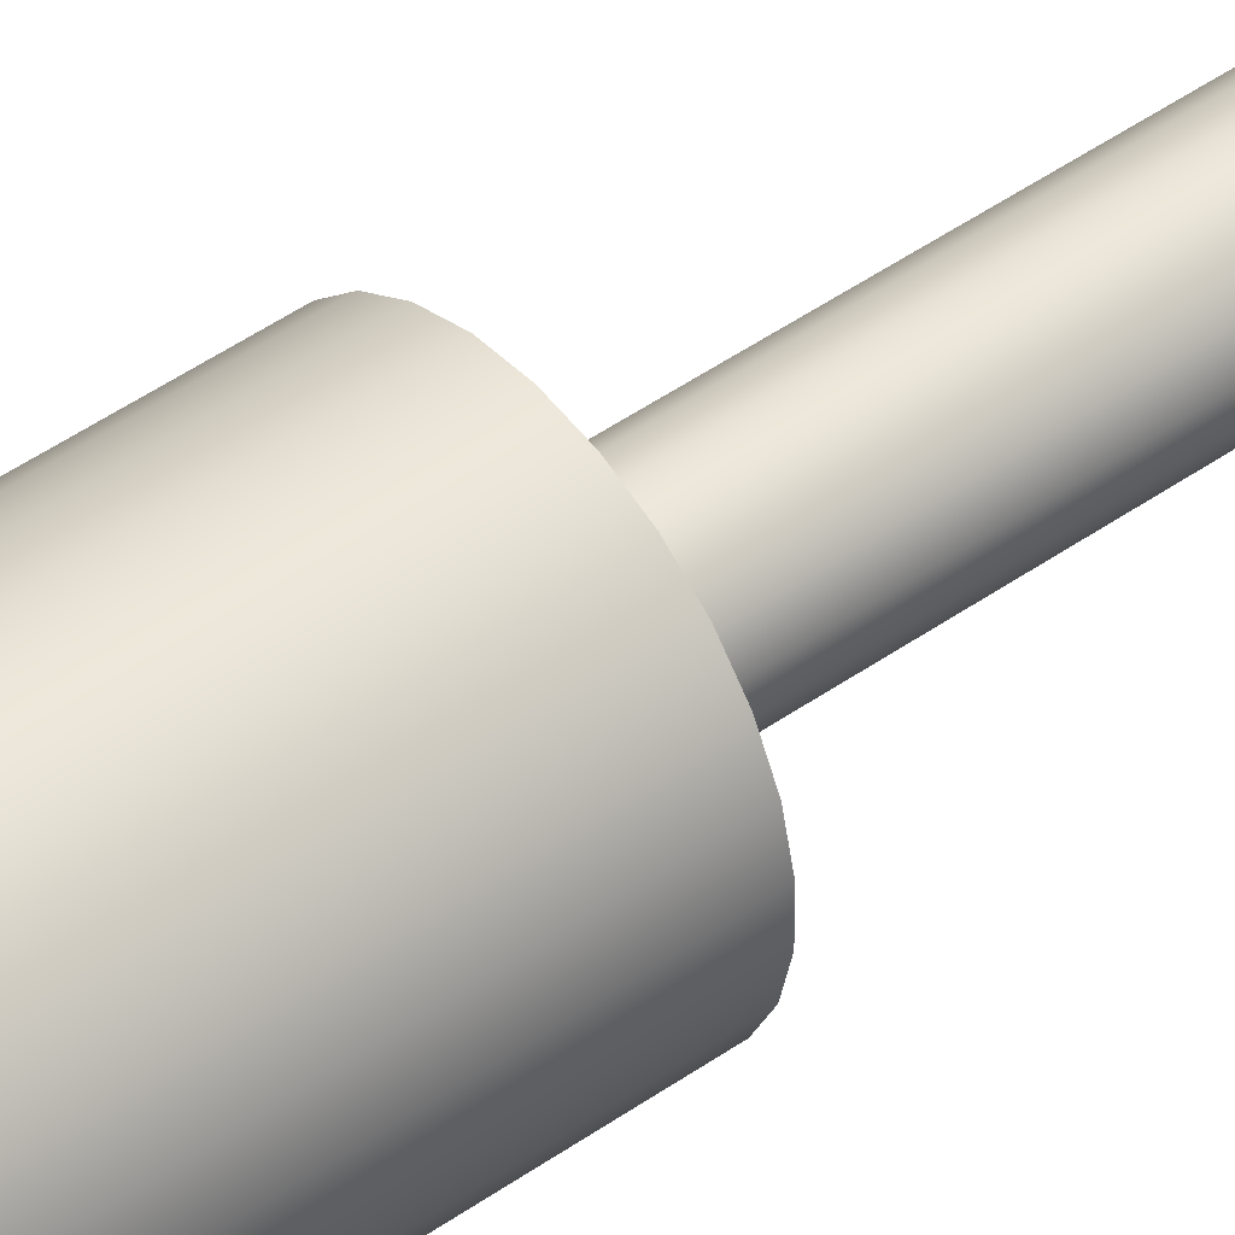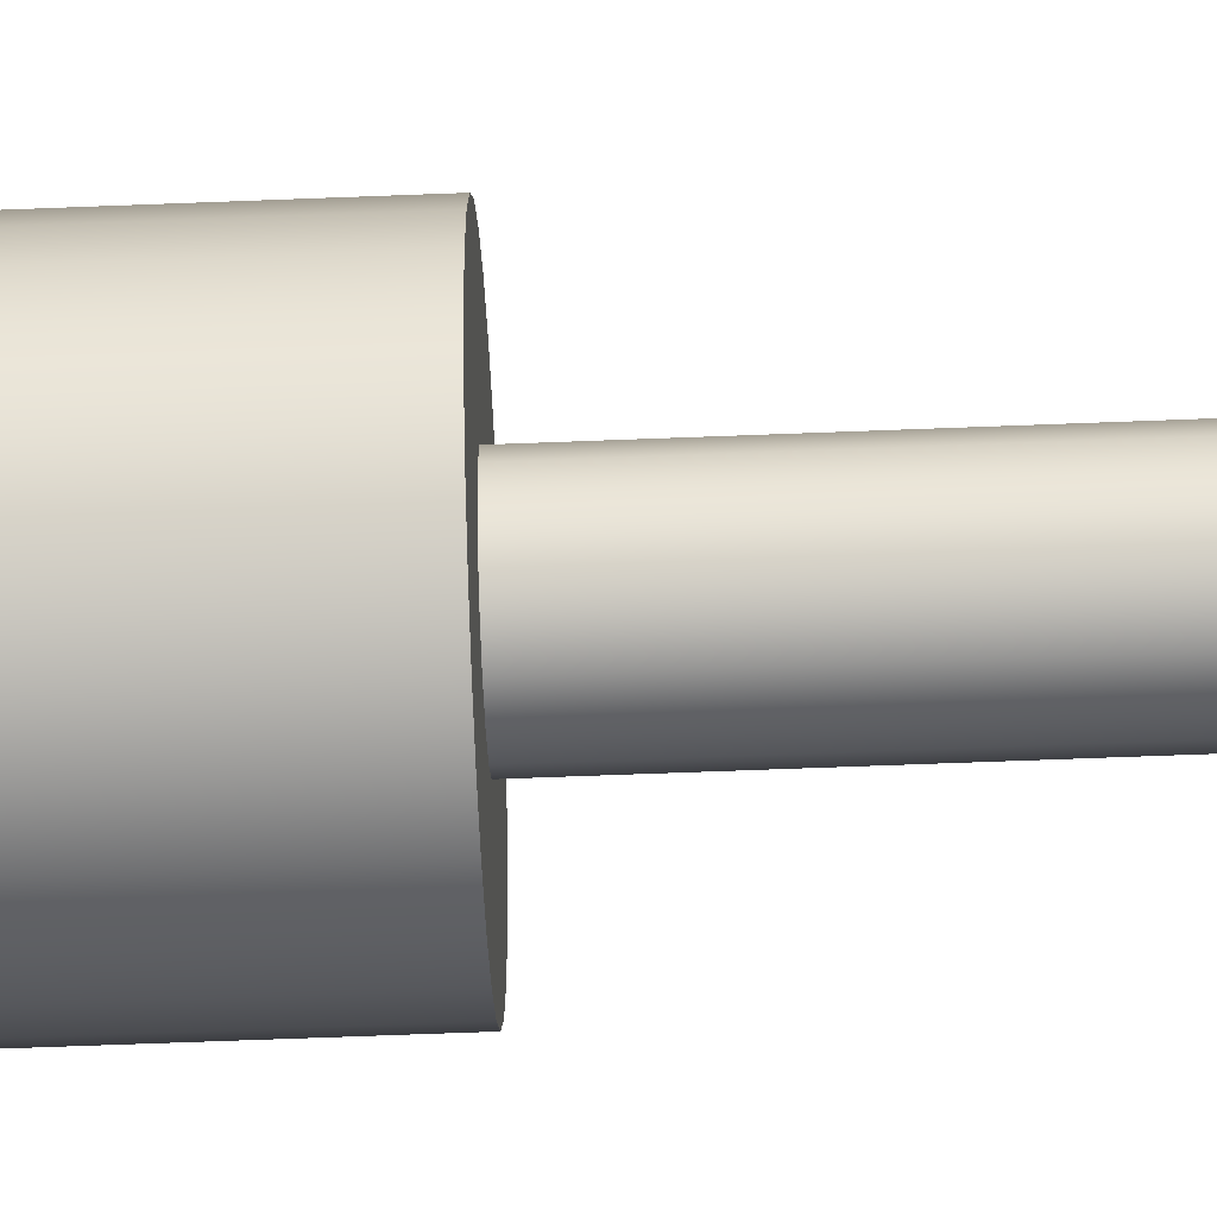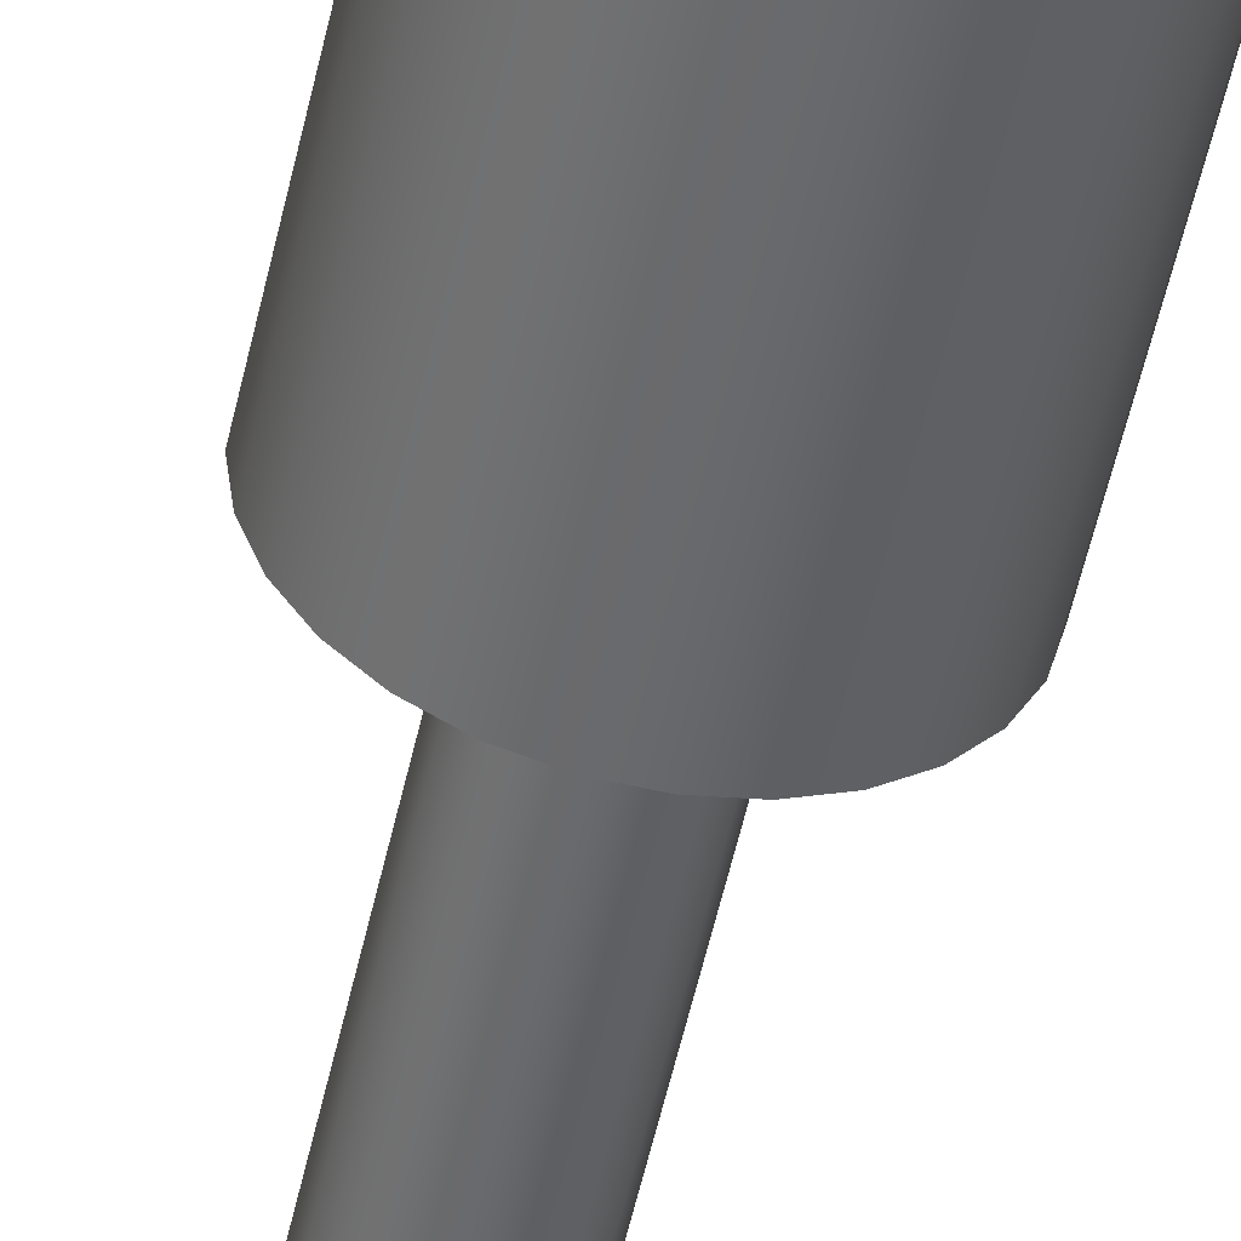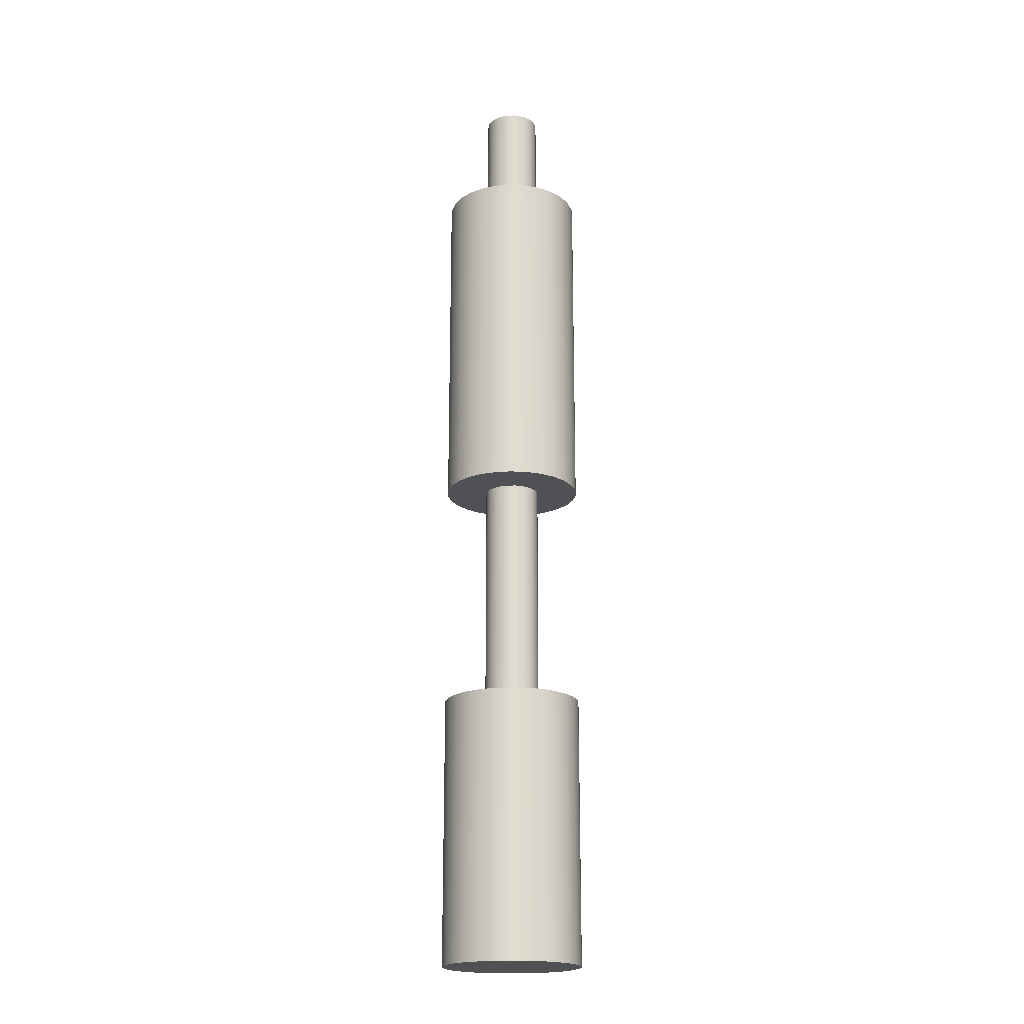
<metadata>
{"format":"obj","ext":"obj","renderer":"f3d","projection":"perspective","resolution":1024,"background":"white","views":[{"elev":45.7,"azim":50.7,"up":"+Y"},{"elev":-51.6,"azim":92.6,"up":"+Y"},{"elev":-52.5,"azim":-12.1,"up":"+Y"},{"elev":-19.7,"azim":177.5,"up":"+Z"}]}
</metadata>
<code>
v -0.024 -2.939e-18 0.825
v -0.02238 0.00867 0.825
v -0.01774 0.01617 0.825
v -0.0107 0.02148 0.825
v -0.002214 0.0239 0.825
v 0.006568 0.02308 0.825
v 0.01446 0.01915 0.825
v 0.02041 0.01263 0.825
v 0.02359 0.00441 0.825
v 0.02359 -0.00441 0.825
v 0.02041 -0.01263 0.825
v 0.01446 -0.01915 0.825
v 0.006568 -0.02308 0.825
v -0.002214 -0.0239 0.825
v -0.0107 -0.02148 0.825
v -0.01774 -0.01617 0.825
v -0.02238 -0.00867 0.825
v -0.024 -2.939e-18 0.725
v -0.02238 -0.00867 0.725
v -0.01774 -0.01617 0.725
v -0.0107 -0.02148 0.725
v -0.002214 -0.0239 0.725
v 0.006568 -0.02308 0.725
v 0.01446 -0.01915 0.725
v 0.02041 -0.01263 0.725
v 0.02359 -0.00441 0.725
v 0.02359 0.00441 0.725
v 0.02041 0.01263 0.725
v 0.01446 0.01915 0.725
v 0.006568 0.02308 0.725
v -0.002214 0.0239 0.725
v -0.0107 0.02148 0.725
v -0.01774 0.01617 0.725
v -0.02238 0.00867 0.725
v -0.024 -2.939e-18 0.725
v -0.024 -2.939e-18 0.825
v -0.024 -2.939e-18 0.825
v -0.02238 -0.00867 0.825
v -0.01774 -0.01617 0.825
v -0.0107 -0.02148 0.825
v -0.002214 -0.0239 0.825
v 0.006568 -0.02308 0.825
v 0.01446 -0.01915 0.825
v 0.02041 -0.01263 0.825
v 0.02359 -0.00441 0.825
v 0.02359 0.00441 0.825
v 0.02041 0.01263 0.825
v 0.01446 0.01915 0.825
v 0.006568 0.02308 0.825
v -0.002214 0.0239 0.825
v -0.0107 0.02148 0.825
v -0.01774 0.01617 0.825
v -0.02238 0.00867 0.825
v -0.06 -7.348e-18 0.43
v -0.05838 0.01384 0.43
v -0.05362 0.02693 0.43
v -0.04596 0.03857 0.43
v -0.03583 0.04813 0.43
v -0.02376 0.05509 0.43
v -0.01042 0.05909 0.43
v 0.003489 0.0599 0.43
v 0.01721 0.05748 0.43
v 0.03 0.05196 0.43
v 0.04117 0.04364 0.43
v 0.05013 0.03297 0.43
v 0.05638 0.02052 0.43
v 0.05959 0.006966 0.43
v 0.05959 -0.006966 0.43
v 0.05638 -0.02052 0.43
v 0.05013 -0.03297 0.43
v 0.04117 -0.04364 0.43
v 0.03 -0.05196 0.43
v 0.01721 -0.05748 0.43
v 0.003489 -0.0599 0.43
v -0.01042 -0.05909 0.43
v -0.02376 -0.05509 0.43
v -0.03583 -0.04813 0.43
v -0.04596 -0.03857 0.43
v -0.05362 -0.02693 0.43
v -0.05838 -0.01384 0.43
v -0.024 -2.939e-18 0.43
v -0.02238 -0.00867 0.43
v -0.01774 -0.01617 0.43
v -0.0107 -0.02148 0.43
v -0.002214 -0.0239 0.43
v 0.006568 -0.02308 0.43
v 0.01446 -0.01915 0.43
v 0.02041 -0.01263 0.43
v 0.02359 -0.00441 0.43
v 0.02359 0.00441 0.43
v 0.02041 0.01263 0.43
v 0.01446 0.01915 0.43
v 0.006568 0.02308 0.43
v -0.002214 0.0239 0.43
v -0.0107 0.02148 0.43
v -0.01774 0.01617 0.43
v -0.02238 0.00867 0.43
v -0.06 -7.348e-18 0.725
v -0.05838 0.01384 0.725
v -0.05362 0.02693 0.725
v -0.04596 0.03857 0.725
v -0.03583 0.04813 0.725
v -0.02376 0.05509 0.725
v -0.01042 0.05909 0.725
v 0.003489 0.0599 0.725
v 0.01721 0.05748 0.725
v 0.03 0.05196 0.725
v 0.04117 0.04364 0.725
v 0.05013 0.03297 0.725
v 0.05638 0.02052 0.725
v 0.05959 0.006966 0.725
v 0.05959 -0.006966 0.725
v 0.05638 -0.02052 0.725
v 0.05013 -0.03297 0.725
v 0.04117 -0.04364 0.725
v 0.03 -0.05196 0.725
v 0.01721 -0.05748 0.725
v 0.003489 -0.0599 0.725
v -0.01042 -0.05909 0.725
v -0.02376 -0.05509 0.725
v -0.03583 -0.04813 0.725
v -0.04596 -0.03857 0.725
v -0.05362 -0.02693 0.725
v -0.05838 -0.01384 0.725
v -0.06 -7.348e-18 0.43
v -0.05838 -0.01384 0.43
v -0.05362 -0.02693 0.43
v -0.04596 -0.03857 0.43
v -0.03583 -0.04813 0.43
v -0.02376 -0.05509 0.43
v -0.01042 -0.05909 0.43
v 0.003489 -0.0599 0.43
v 0.01721 -0.05748 0.43
v 0.03 -0.05196 0.43
v 0.04117 -0.04364 0.43
v 0.05013 -0.03297 0.43
v 0.05638 -0.02052 0.43
v 0.05959 -0.006966 0.43
v 0.05959 0.006966 0.43
v 0.05638 0.02052 0.43
v 0.05013 0.03297 0.43
v 0.04117 0.04364 0.43
v 0.03 0.05196 0.43
v 0.01721 0.05748 0.43
v 0.003489 0.0599 0.43
v -0.01042 0.05909 0.43
v -0.02376 0.05509 0.43
v -0.03583 0.04813 0.43
v -0.04596 0.03857 0.43
v -0.05362 0.02693 0.43
v -0.05838 0.01384 0.43
v -0.06 -7.348e-18 0.43
v -0.06 -7.348e-18 0.725
v -0.024 -2.939e-18 0.725
v -0.02238 0.00867 0.725
v -0.01774 0.01617 0.725
v -0.0107 0.02148 0.725
v -0.002214 0.0239 0.725
v 0.006568 0.02308 0.725
v 0.01446 0.01915 0.725
v 0.02041 0.01263 0.725
v 0.02359 0.00441 0.725
v 0.02359 -0.00441 0.725
v 0.02041 -0.01263 0.725
v 0.01446 -0.01915 0.725
v 0.006568 -0.02308 0.725
v -0.002214 -0.0239 0.725
v -0.0107 -0.02148 0.725
v -0.01774 -0.01617 0.725
v -0.02238 -0.00867 0.725
v -0.06 -7.348e-18 0.725
v -0.05838 -0.01384 0.725
v -0.05362 -0.02693 0.725
v -0.04596 -0.03857 0.725
v -0.03583 -0.04813 0.725
v -0.02376 -0.05509 0.725
v -0.01042 -0.05909 0.725
v 0.003489 -0.0599 0.725
v 0.01721 -0.05748 0.725
v 0.03 -0.05196 0.725
v 0.04117 -0.04364 0.725
v 0.05013 -0.03297 0.725
v 0.05638 -0.02052 0.725
v 0.05959 -0.006966 0.725
v 0.05959 0.006966 0.725
v 0.05638 0.02052 0.725
v 0.05013 0.03297 0.725
v 0.04117 0.04364 0.725
v 0.03 0.05196 0.725
v 0.01721 0.05748 0.725
v 0.003489 0.0599 0.725
v -0.01042 0.05909 0.725
v -0.02376 0.05509 0.725
v -0.03583 0.04813 0.725
v -0.04596 0.03857 0.725
v -0.05362 0.02693 0.725
v -0.05838 0.01384 0.725
v -0.024 -2.939e-18 0.43
v -0.02238 0.00867 0.43
v -0.01774 0.01617 0.43
v -0.0107 0.02148 0.43
v -0.002214 0.0239 0.43
v 0.006568 0.02308 0.43
v 0.01446 0.01915 0.43
v 0.02041 0.01263 0.43
v 0.02359 0.00441 0.43
v 0.02359 -0.00441 0.43
v 0.02041 -0.01263 0.43
v 0.01446 -0.01915 0.43
v 0.006568 -0.02308 0.43
v -0.002214 -0.0239 0.43
v -0.0107 -0.02148 0.43
v -0.01774 -0.01617 0.43
v -0.02238 -0.00867 0.43
v -0.024 -2.939e-18 0.23
v -0.02238 -0.00867 0.23
v -0.01774 -0.01617 0.23
v -0.0107 -0.02148 0.23
v -0.002214 -0.0239 0.23
v 0.006568 -0.02308 0.23
v 0.01446 -0.01915 0.23
v 0.02041 -0.01263 0.23
v 0.02359 -0.00441 0.23
v 0.02359 0.00441 0.23
v 0.02041 0.01263 0.23
v 0.01446 0.01915 0.23
v 0.006568 0.02308 0.23
v -0.002214 0.0239 0.23
v -0.0107 0.02148 0.23
v -0.01774 0.01617 0.23
v -0.02238 0.00867 0.23
v -0.024 -2.939e-18 0.23
v -0.024 -2.939e-18 0.43
v -0.06 -7.348e-18 0.23
v -0.05838 0.01384 0.23
v -0.05362 0.02693 0.23
v -0.04596 0.03857 0.23
v -0.03583 0.04813 0.23
v -0.02376 0.05509 0.23
v -0.01042 0.05909 0.23
v 0.003489 0.0599 0.23
v 0.01721 0.05748 0.23
v 0.03 0.05196 0.23
v 0.04117 0.04364 0.23
v 0.05013 0.03297 0.23
v 0.05638 0.02052 0.23
v 0.05959 0.006966 0.23
v 0.05959 -0.006966 0.23
v 0.05638 -0.02052 0.23
v 0.05013 -0.03297 0.23
v 0.04117 -0.04364 0.23
v 0.03 -0.05196 0.23
v 0.01721 -0.05748 0.23
v 0.003489 -0.0599 0.23
v -0.01042 -0.05909 0.23
v -0.02376 -0.05509 0.23
v -0.03583 -0.04813 0.23
v -0.04596 -0.03857 0.23
v -0.05362 -0.02693 0.23
v -0.05838 -0.01384 0.23
v -0.06 -7.348e-18 0
v -0.05838 -0.01384 0
v -0.05362 -0.02693 0
v -0.04596 -0.03857 0
v -0.03583 -0.04813 0
v -0.02376 -0.05509 0
v -0.01042 -0.05909 0
v 0.003489 -0.0599 0
v 0.01721 -0.05748 0
v 0.03 -0.05196 0
v 0.04117 -0.04364 0
v 0.05013 -0.03297 0
v 0.05638 -0.02052 0
v 0.05959 -0.006966 0
v 0.05959 0.006966 0
v 0.05638 0.02052 0
v 0.05013 0.03297 0
v 0.04117 0.04364 0
v 0.03 0.05196 0
v 0.01721 0.05748 0
v 0.003489 0.0599 0
v -0.01042 0.05909 0
v -0.02376 0.05509 0
v -0.03583 0.04813 0
v -0.04596 0.03857 0
v -0.05362 0.02693 0
v -0.05838 0.01384 0
v -0.06 -7.348e-18 0
v -0.06 -7.348e-18 0.23
v -0.024 -2.939e-18 0.23
v -0.02238 0.00867 0.23
v -0.01774 0.01617 0.23
v -0.0107 0.02148 0.23
v -0.002214 0.0239 0.23
v 0.006568 0.02308 0.23
v 0.01446 0.01915 0.23
v 0.02041 0.01263 0.23
v 0.02359 0.00441 0.23
v 0.02359 -0.00441 0.23
v 0.02041 -0.01263 0.23
v 0.01446 -0.01915 0.23
v 0.006568 -0.02308 0.23
v -0.002214 -0.0239 0.23
v -0.0107 -0.02148 0.23
v -0.01774 -0.01617 0.23
v -0.02238 -0.00867 0.23
v -0.06 -7.348e-18 0.23
v -0.05838 -0.01384 0.23
v -0.05362 -0.02693 0.23
v -0.04596 -0.03857 0.23
v -0.03583 -0.04813 0.23
v -0.02376 -0.05509 0.23
v -0.01042 -0.05909 0.23
v 0.003489 -0.0599 0.23
v 0.01721 -0.05748 0.23
v 0.03 -0.05196 0.23
v 0.04117 -0.04364 0.23
v 0.05013 -0.03297 0.23
v 0.05638 -0.02052 0.23
v 0.05959 -0.006966 0.23
v 0.05959 0.006966 0.23
v 0.05638 0.02052 0.23
v 0.05013 0.03297 0.23
v 0.04117 0.04364 0.23
v 0.03 0.05196 0.23
v 0.01721 0.05748 0.23
v 0.003489 0.0599 0.23
v -0.01042 0.05909 0.23
v -0.02376 0.05509 0.23
v -0.03583 0.04813 0.23
v -0.04596 0.03857 0.23
v -0.05362 0.02693 0.23
v -0.05838 0.01384 0.23
v -0.06 -7.348e-18 0
v -0.05838 0.01384 0
v -0.05362 0.02693 0
v -0.04596 0.03857 0
v -0.03583 0.04813 0
v -0.02376 0.05509 0
v -0.01042 0.05909 0
v 0.003489 0.0599 0
v 0.01721 0.05748 0
v 0.03 0.05196 0
v 0.04117 0.04364 0
v 0.05013 0.03297 0
v 0.05638 0.02052 0
v 0.05959 0.006966 0
v 0.05959 -0.006966 0
v 0.05638 -0.02052 0
v 0.05013 -0.03297 0
v 0.04117 -0.04364 0
v 0.03 -0.05196 0
v 0.01721 -0.05748 0
v 0.003489 -0.0599 0
v -0.01042 -0.05909 0
v -0.02376 -0.05509 0
v -0.03583 -0.04813 0
v -0.04596 -0.03857 0
v -0.05362 -0.02693 0
v -0.05838 -0.01384 0
g 84d8e8d8-e2df-11ea-a5b2-54bf646e7e1f
f 2 34 1
f 1 34 35
f 36 18 17
f 17 18 19
f 17 19 16
f 16 19 20
f 16 20 15
f 15 20 21
f 15 21 14
f 14 21 22
f 14 22 13
f 13 22 23
f 13 23 12
f 12 23 24
f 12 24 11
f 11 24 25
f 11 25 10
f 10 25 26
f 10 26 9
f 9 26 27
f 9 27 8
f 8 27 28
f 8 28 7
f 7 28 29
f 7 29 6
f 6 29 30
f 6 30 5
f 5 30 31
f 5 31 4
f 4 31 32
f 4 32 3
f 3 32 33
f 3 33 2
f 2 33 34
g 84dd06f4-e2df-11ea-9c70-54bf646e7e1f
f 38 45 37
f 37 45 46
f 37 46 53
f 53 46 47
f 53 47 52
f 52 47 48
f 52 48 51
f 51 48 49
f 51 49 50
f 45 38 44
f 44 38 39
f 44 39 43
f 43 39 40
f 43 40 42
f 42 40 41
g 8449ff26-e2df-11ea-b5cf-54bf646e7e1f
f 80 54 81
f 81 54 55
f 81 55 97
f 97 55 56
f 97 56 96
f 96 56 57
f 96 57 58
f 96 58 95
f 95 58 59
f 95 59 60
f 95 60 94
f 94 60 61
f 94 61 93
f 93 61 62
f 93 62 63
f 93 63 92
f 92 63 64
f 92 64 91
f 91 64 65
f 91 65 66
f 91 66 90
f 90 66 67
f 90 67 68
f 90 68 89
f 89 68 69
f 89 69 88
f 88 69 70
f 88 70 71
f 88 71 87
f 87 71 72
f 87 72 86
f 86 72 73
f 86 73 74
f 86 74 85
f 85 74 75
f 85 75 84
f 84 75 76
f 84 76 77
f 84 77 83
f 83 77 78
f 83 78 79
f 83 79 82
f 82 79 80
f 82 80 81
g 844df62c-e2df-11ea-8d87-54bf646e7e1f
f 99 151 98
f 98 151 152
f 153 125 124
f 124 125 126
f 124 126 123
f 123 126 127
f 123 127 122
f 122 127 128
f 122 128 121
f 121 128 129
f 121 129 120
f 120 129 130
f 120 130 119
f 119 130 131
f 119 131 118
f 118 131 132
f 118 132 117
f 117 132 133
f 117 133 116
f 116 133 134
f 116 134 115
f 115 134 135
f 115 135 114
f 114 135 136
f 114 136 113
f 113 136 137
f 113 137 112
f 112 137 138
f 112 138 111
f 111 138 139
f 111 139 110
f 110 139 140
f 110 140 109
f 109 140 141
f 109 141 108
f 108 141 142
f 108 142 107
f 107 142 143
f 107 143 106
f 106 143 144
f 106 144 105
f 105 144 145
f 105 145 104
f 104 145 146
f 104 146 103
f 103 146 147
f 103 147 102
f 102 147 148
f 102 148 101
f 101 148 149
f 101 149 100
f 100 149 150
f 100 150 99
f 99 150 151
g 8451ed46-e2df-11ea-b444-54bf646e7e1f
f 155 197 154
f 154 197 171
f 154 171 172
f 197 155 196
f 196 155 156
f 196 156 195
f 195 156 194
f 194 156 157
f 194 157 193
f 193 157 192
f 192 157 158
f 192 158 191
f 191 158 159
f 191 159 190
f 190 159 189
f 189 159 160
f 189 160 188
f 188 160 161
f 188 161 187
f 187 161 186
f 186 161 162
f 186 162 185
f 185 162 184
f 184 162 163
f 184 163 183
f 183 163 164
f 183 164 182
f 182 164 181
f 181 164 165
f 181 165 180
f 180 165 166
f 180 166 179
f 179 166 178
f 178 166 167
f 178 167 177
f 177 167 168
f 177 168 176
f 176 168 175
f 175 168 169
f 175 169 174
f 174 169 173
f 173 169 170
f 173 170 172
f 172 170 154
g 83b919d4-e2df-11ea-8fc2-54bf646e7e1f
f 199 231 198
f 198 231 232
f 233 215 214
f 214 215 216
f 214 216 213
f 213 216 217
f 213 217 212
f 212 217 218
f 212 218 211
f 211 218 219
f 211 219 210
f 210 219 220
f 210 220 209
f 209 220 221
f 209 221 208
f 208 221 222
f 208 222 207
f 207 222 223
f 207 223 206
f 206 223 224
f 206 224 205
f 205 224 225
f 205 225 204
f 204 225 226
f 204 226 203
f 203 226 227
f 203 227 202
f 202 227 228
f 202 228 201
f 201 228 229
f 201 229 200
f 200 229 230
f 200 230 199
f 199 230 231
g 8320bb40-e2df-11ea-9495-54bf646e7e1f
f 235 287 234
f 234 287 288
f 289 261 260
f 260 261 262
f 260 262 259
f 259 262 263
f 259 263 258
f 258 263 264
f 258 264 257
f 257 264 265
f 257 265 256
f 256 265 266
f 256 266 255
f 255 266 267
f 255 267 254
f 254 267 268
f 254 268 253
f 253 268 269
f 253 269 252
f 252 269 270
f 252 270 251
f 251 270 271
f 251 271 250
f 250 271 272
f 250 272 249
f 249 272 273
f 249 273 248
f 248 273 274
f 248 274 247
f 247 274 275
f 247 275 246
f 246 275 276
f 246 276 245
f 245 276 277
f 245 277 244
f 244 277 278
f 244 278 243
f 243 278 279
f 243 279 242
f 242 279 280
f 242 280 241
f 241 280 281
f 241 281 240
f 240 281 282
f 240 282 239
f 239 282 283
f 239 283 238
f 238 283 284
f 238 284 237
f 237 284 285
f 237 285 236
f 236 285 286
f 236 286 235
f 235 286 287
g 8324b224-e2df-11ea-83bb-54bf646e7e1f
f 291 333 290
f 290 333 307
f 290 307 308
f 333 291 332
f 332 291 292
f 332 292 331
f 331 292 330
f 330 292 293
f 330 293 329
f 329 293 328
f 328 293 294
f 328 294 327
f 327 294 295
f 327 295 326
f 326 295 325
f 325 295 296
f 325 296 324
f 324 296 297
f 324 297 323
f 323 297 322
f 322 297 298
f 322 298 321
f 321 298 320
f 320 298 299
f 320 299 319
f 319 299 300
f 319 300 318
f 318 300 317
f 317 300 301
f 317 301 316
f 316 301 302
f 316 302 315
f 315 302 314
f 314 302 303
f 314 303 313
f 313 303 304
f 313 304 312
f 312 304 311
f 311 304 305
f 311 305 310
f 310 305 309
f 309 305 306
f 309 306 308
f 308 306 290
g 83288276-e2df-11ea-8fd6-54bf646e7e1f
f 335 347 334
f 334 347 348
f 334 348 360
f 360 348 349
f 360 349 359
f 359 349 350
f 359 350 358
f 358 350 351
f 358 351 357
f 357 351 352
f 357 352 356
f 356 352 353
f 356 353 355
f 355 353 354
f 347 335 346
f 346 335 336
f 346 336 345
f 345 336 337
f 345 337 344
f 344 337 338
f 344 338 343
f 343 338 339
f 343 339 342
f 342 339 340
f 342 340 341

</code>
